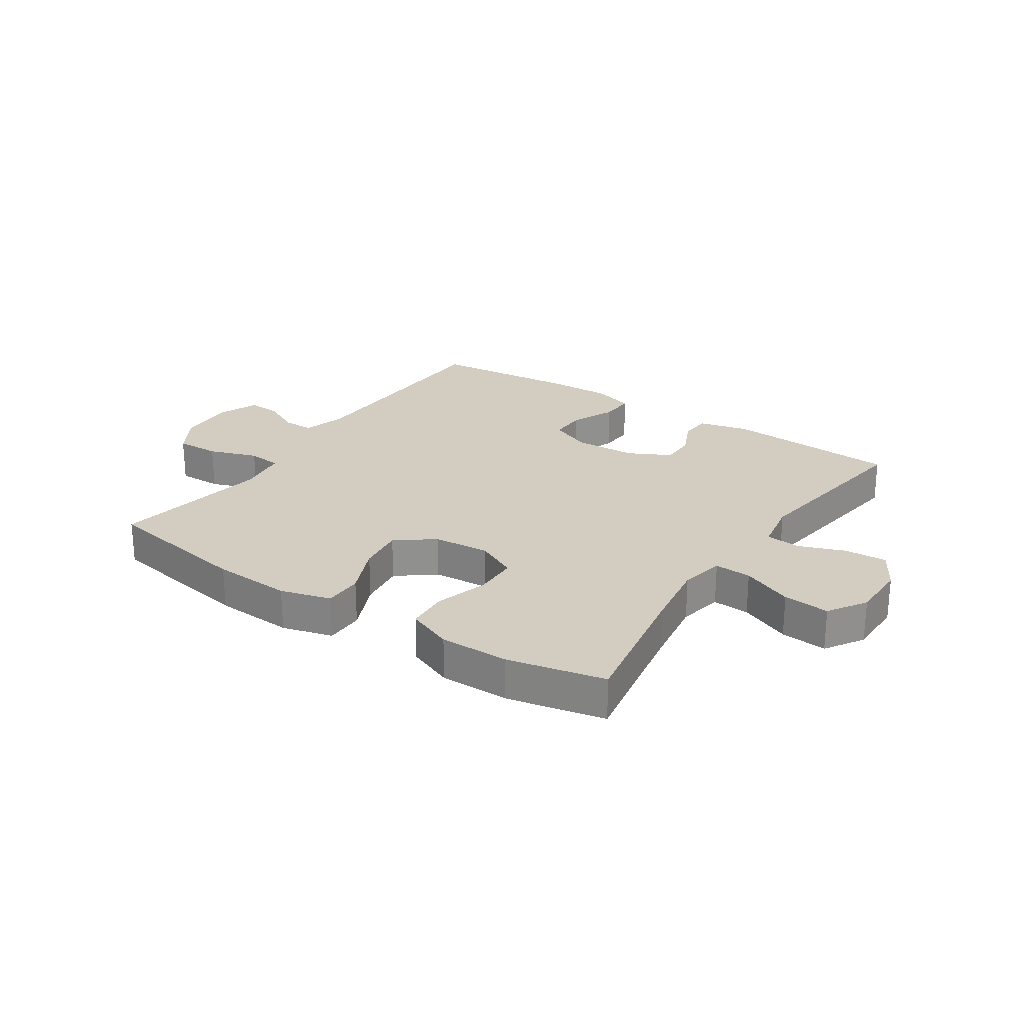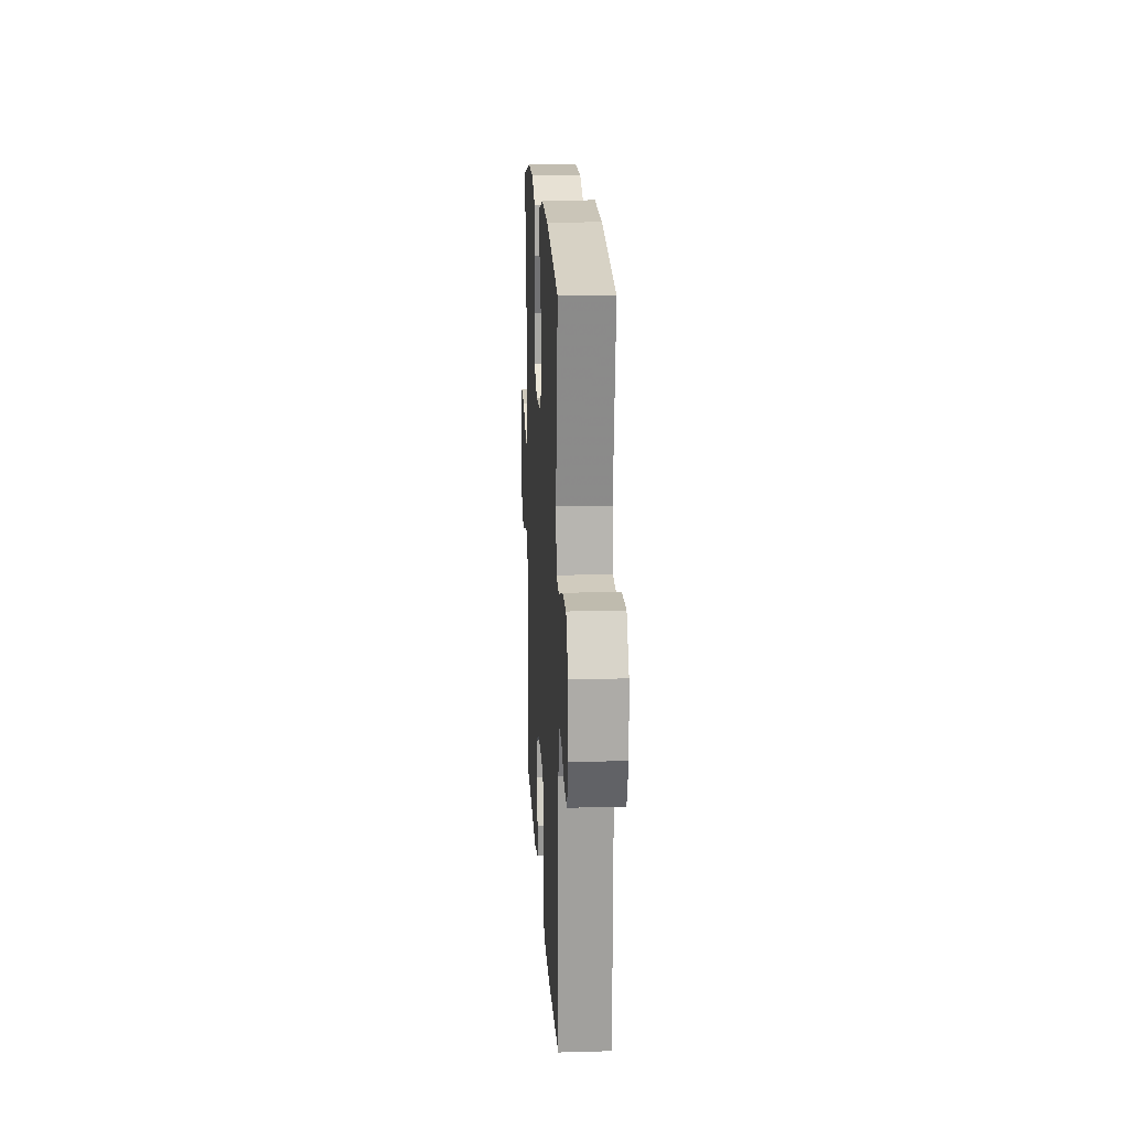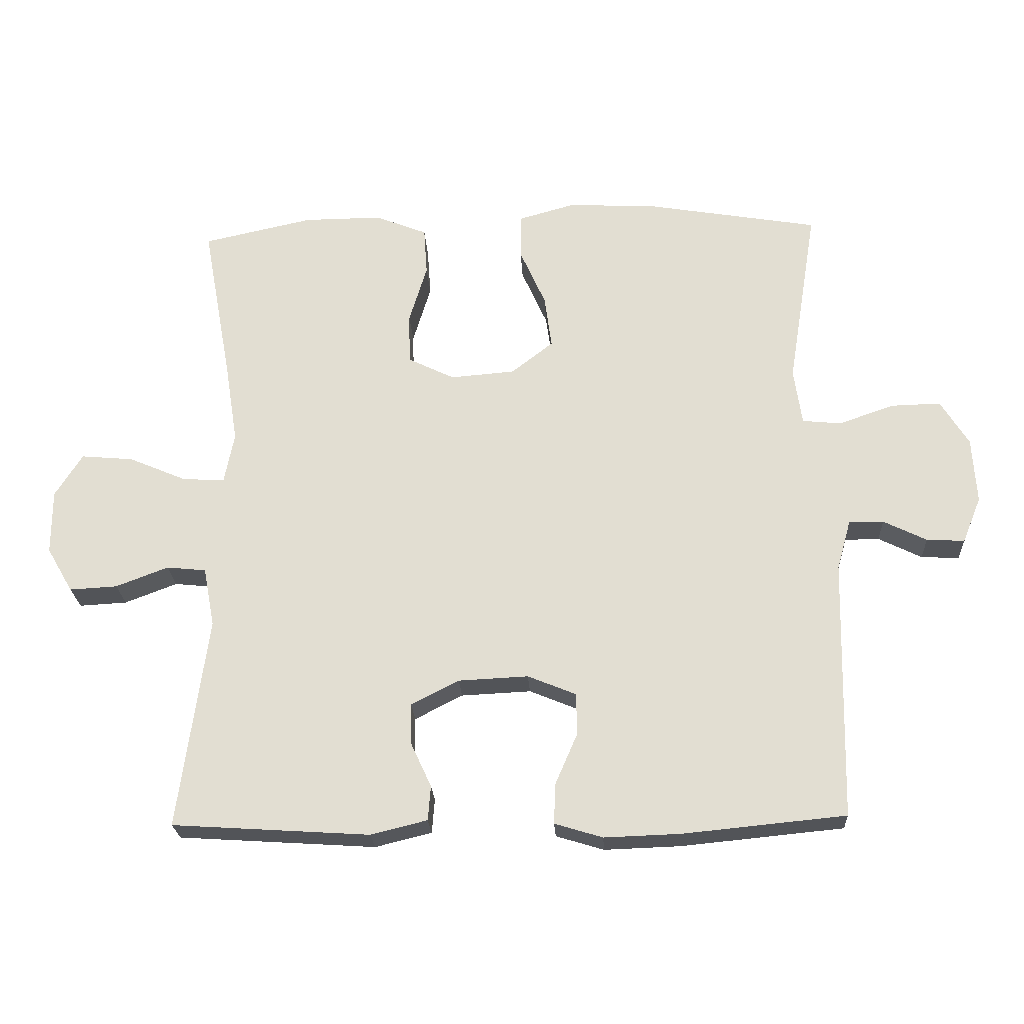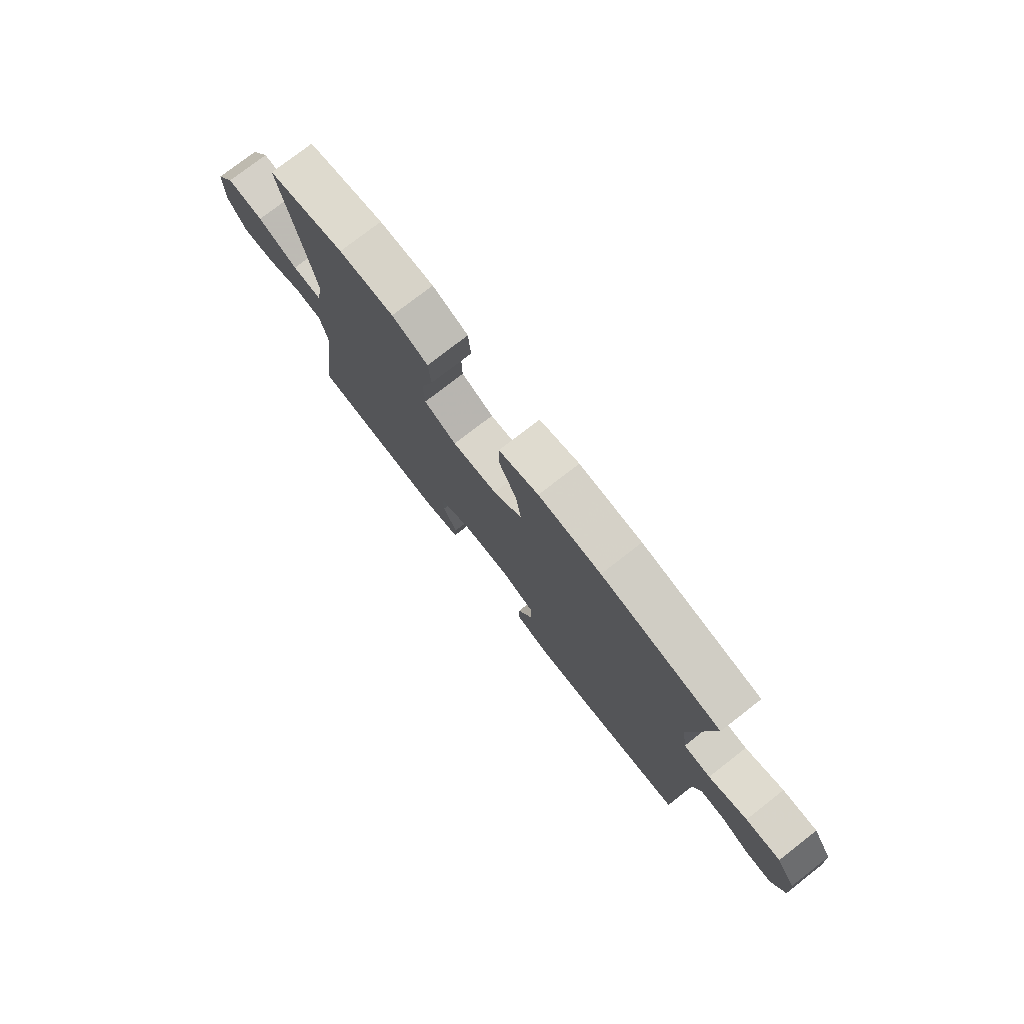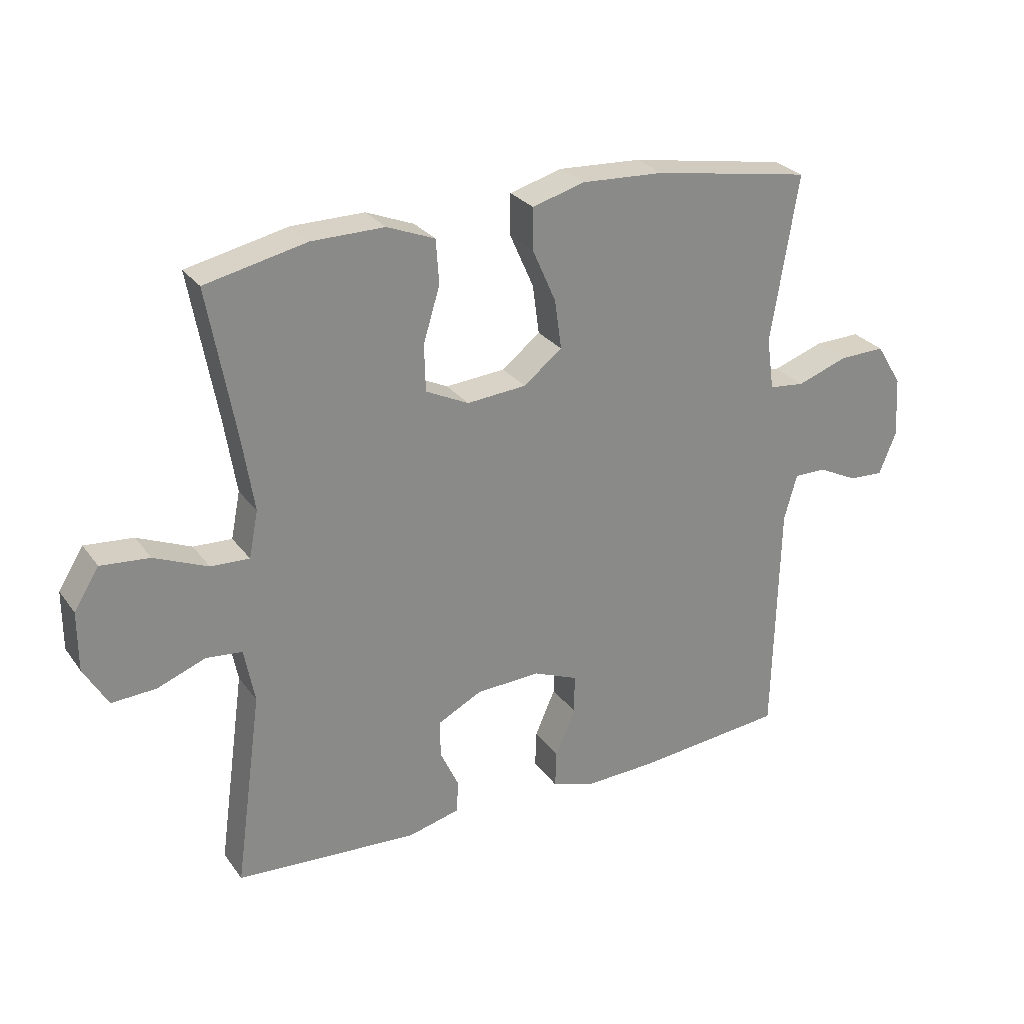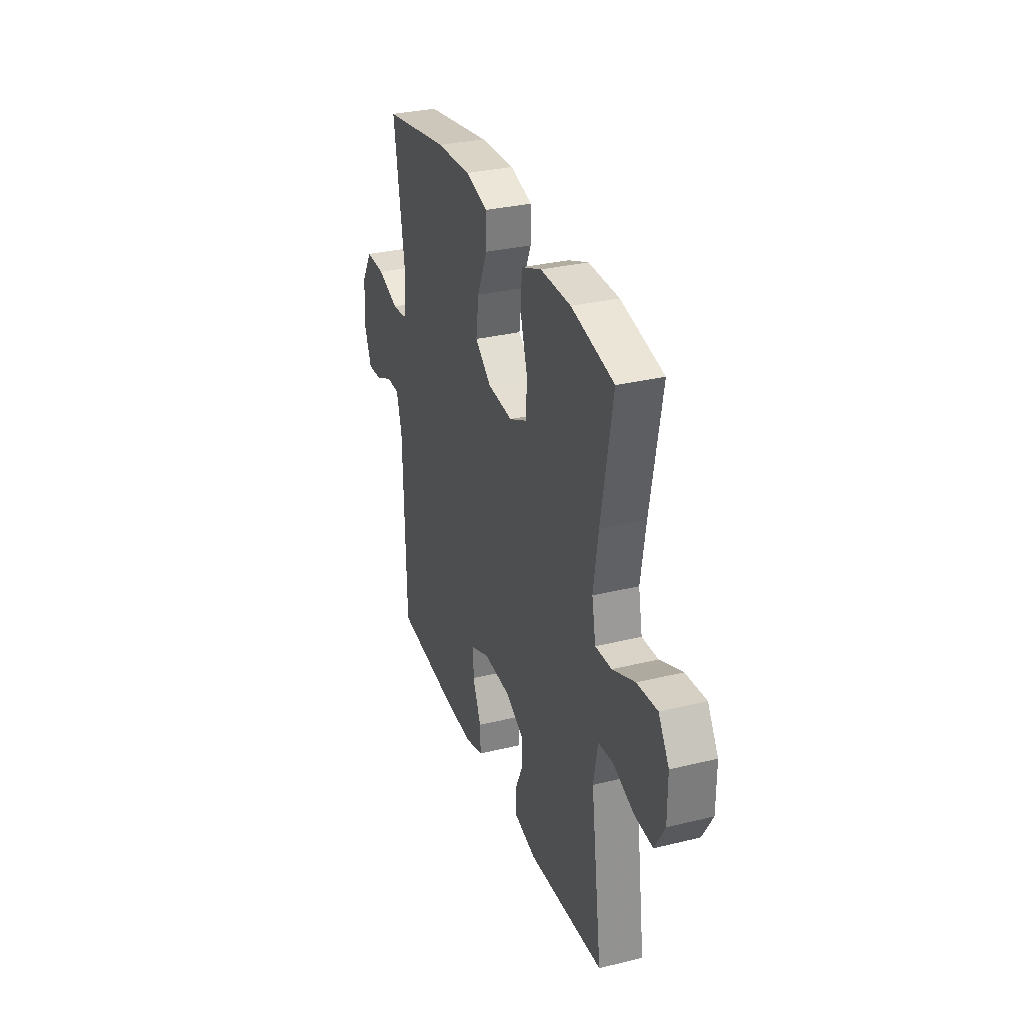
<metadata>
{"format":"obj","ext":"obj","renderer":"f3d","projection":"perspective","resolution":1024,"background":"white","views":[{"elev":24.7,"azim":33.9,"up":"+Y"},{"elev":17.4,"azim":-93.1,"up":"+Z"},{"elev":-23.5,"azim":-177.0,"up":"+Z"},{"elev":76.9,"azim":-127.9,"up":"+Z"},{"elev":27.3,"azim":151.7,"up":"+Z"},{"elev":31.4,"azim":70.9,"up":"+Z"}]}
</metadata>
<code>
v 0.5 0.07 0.5
v 0.456 0.07 0.258
v 0.437 0.07 0.138
v 0.452 0.07 0.062
v 0.515 0.07 0.065
v 0.602 0.07 0.102
v 0.681 0.07 0.109
v 0.722 0.07 0.044
v 0.722 0.07 -0.053
v 0.683 0.07 -0.12
v 0.611 0.07 -0.116
v 0.532 0.07 -0.086
v 0.473 0.07 -0.092
v 0.456 0.07 -0.181
v 0.5 0.07 -0.5
v 0.203 0.07 -0.519
v 0.118 0.07 -0.498
v 0.114 0.07 -0.446
v 0.145 0.07 -0.379
v 0.146 0.07 -0.318
v 0.074 0.07 -0.281
v -0.031 0.07 -0.276
v -0.104 0.07 -0.306
v -0.104 0.07 -0.37
v -0.071 0.07 -0.446
v -0.069 0.07 -0.506
v -0.141 0.07 -0.528
v -0.256 0.07 -0.524
v -0.5 0.07 -0.5
v -0.509 0.07 -0.108
v -0.53 0.07 -0.033
v -0.582 0.07 -0.033
v -0.647 0.07 -0.065
v -0.704 0.07 -0.068
v -0.732 0.07 0.001
v -0.726 0.07 0.1
v -0.684 0.07 0.168
v -0.609 0.07 0.166
v -0.526 0.07 0.137
v -0.468 0.07 0.143
v -0.456 0.07 0.228
v -0.5 0.07 0.5
v -0.242 0.07 0.544
v -0.107 0.07 0.551
v -0.021 0.07 0.527
v -0.021 0.07 0.46
v -0.06 0.07 0.372
v -0.071 0.07 0.292
v -0.008 0.07 0.243
v 0.089 0.07 0.235
v 0.159 0.07 0.269
v 0.161 0.07 0.345
v 0.134 0.07 0.434
v 0.139 0.07 0.506
v 0.217 0.07 0.537
v 0.335 0.07 0.536
v 0.5 0 0.5
v 0.456 0 0.258
v 0.437 0 0.138
v 0.452 0 0.062
v 0.515 0 0.065
v 0.602 0 0.102
v 0.681 0 0.109
v 0.722 0 0.044
v 0.722 0 -0.053
v 0.683 0 -0.12
v 0.611 0 -0.116
v 0.532 0 -0.086
v 0.473 0 -0.092
v 0.456 0 -0.181
v 0.5 0 -0.5
v 0.203 0 -0.519
v 0.118 0 -0.498
v 0.114 0 -0.446
v 0.145 0 -0.379
v 0.146 0 -0.318
v 0.074 0 -0.281
v -0.031 0 -0.276
v -0.104 0 -0.306
v -0.104 0 -0.37
v -0.071 0 -0.446
v -0.069 0 -0.506
v -0.141 0 -0.528
v -0.256 0 -0.524
v -0.5 0 -0.5
v -0.509 0 -0.108
v -0.53 0 -0.033
v -0.582 0 -0.033
v -0.647 0 -0.065
v -0.704 0 -0.068
v -0.732 0 0.001
v -0.726 0 0.1
v -0.684 0 0.168
v -0.609 0 0.166
v -0.526 0 0.137
v -0.468 0 0.143
v -0.456 0 0.228
v -0.5 0 0.5
v -0.242 0 0.544
v -0.107 0 0.551
v -0.021 0 0.527
v -0.021 0 0.46
v -0.06 0 0.372
v -0.071 0 0.292
v -0.008 0 0.243
v 0.089 0 0.235
v 0.159 0 0.269
v 0.161 0 0.345
v 0.134 0 0.434
v 0.139 0 0.506
v 0.217 0 0.537
v 0.335 0 0.536
f 55 56 1 2
f 52 53 54 55
f 51 52 55 2
f 50 51 2 3
f 49 50 3 4
f 44 45 46 47
f 44 47 48
f 41 42 43 44
f 40 41 44 48
f 36 37 38 39
f 36 39 40
f 35 36 40
f 32 33 34 35
f 31 32 35 40
f 30 31 40 48
f 24 25 26 27
f 23 24 27 28
f 16 17 18 19
f 14 15 16 19
f 13 14 19 20
f 9 10 11 12
f 9 12 13
f 8 9 13
f 5 6 7 8
f 4 5 8 13
f 49 4 13 20
f 23 28 29 30
f 22 23 30 48
f 21 22 48 49
f 20 21 49
f 58 57 112 111
f 111 110 109 108
f 58 111 108 107
f 59 58 107 106
f 60 59 106 105
f 103 102 101 100
f 104 103 100
f 100 99 98 97
f 104 100 97 96
f 95 94 93 92
f 96 95 92
f 96 92 91
f 91 90 89 88
f 96 91 88 87
f 104 96 87 86
f 83 82 81 80
f 84 83 80 79
f 75 74 73 72
f 75 72 71 70
f 76 75 70 69
f 68 67 66 65
f 69 68 65
f 69 65 64
f 64 63 62 61
f 69 64 61 60
f 76 69 60 105
f 86 85 84 79
f 104 86 79 78
f 105 104 78 77
f 105 77 76
f 1 57 58 2
f 2 58 59 3
f 3 59 60 4
f 4 60 61 5
f 5 61 62 6
f 6 62 63 7
f 7 63 64 8
f 8 64 65 9
f 9 65 66 10
f 10 66 67 11
f 11 67 68 12
f 12 68 69 13
f 13 69 70 14
f 14 70 71 15
f 15 71 72 16
f 16 72 73 17
f 17 73 74 18
f 18 74 75 19
f 19 75 76 20
f 20 76 77 21
f 21 77 78 22
f 22 78 79 23
f 23 79 80 24
f 24 80 81 25
f 25 81 82 26
f 26 82 83 27
f 27 83 84 28
f 28 84 85 29
f 29 85 86 30
f 30 86 87 31
f 31 87 88 32
f 32 88 89 33
f 33 89 90 34
f 34 90 91 35
f 35 91 92 36
f 36 92 93 37
f 37 93 94 38
f 38 94 95 39
f 39 95 96 40
f 40 96 97 41
f 41 97 98 42
f 42 98 99 43
f 43 99 100 44
f 44 100 101 45
f 45 101 102 46
f 46 102 103 47
f 47 103 104 48
f 48 104 105 49
f 49 105 106 50
f 50 106 107 51
f 51 107 108 52
f 52 108 109 53
f 53 109 110 54
f 54 110 111 55
f 55 111 112 56
f 56 112 57 1

</code>
